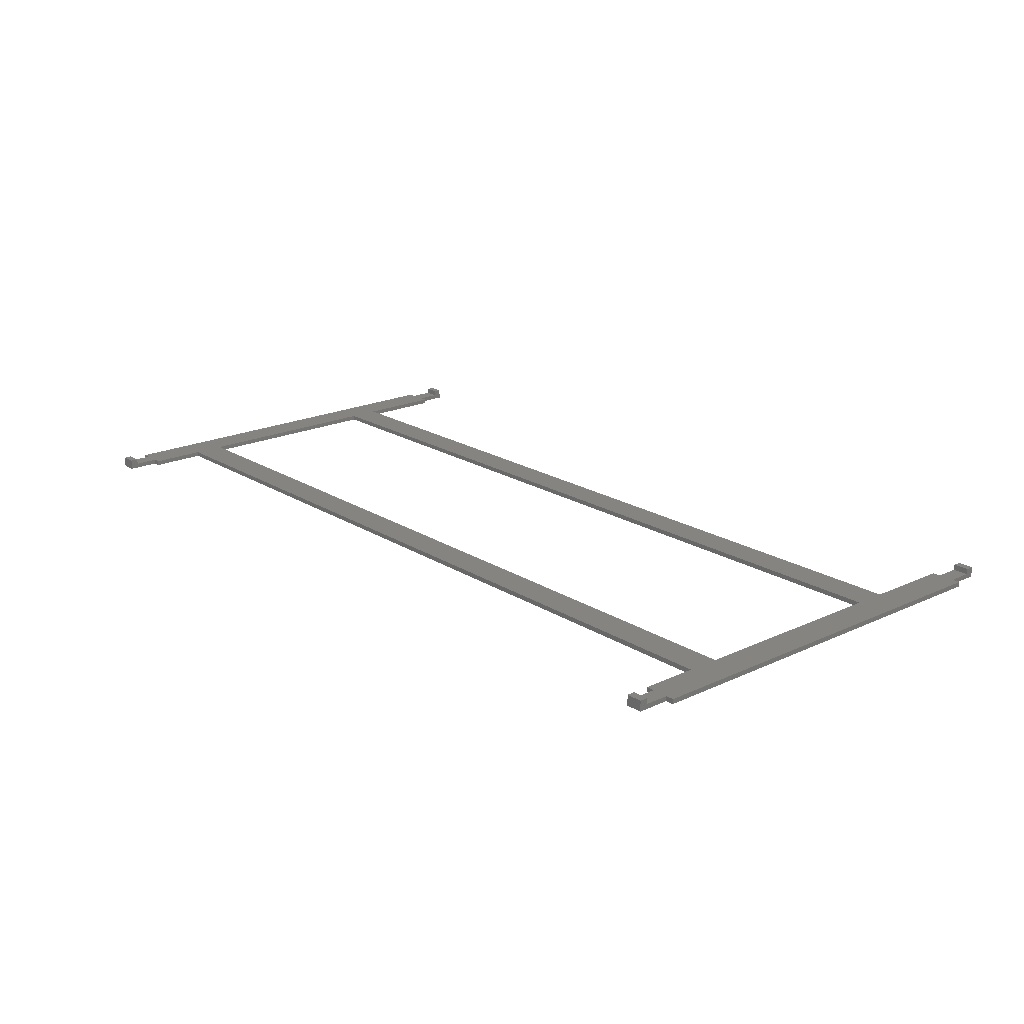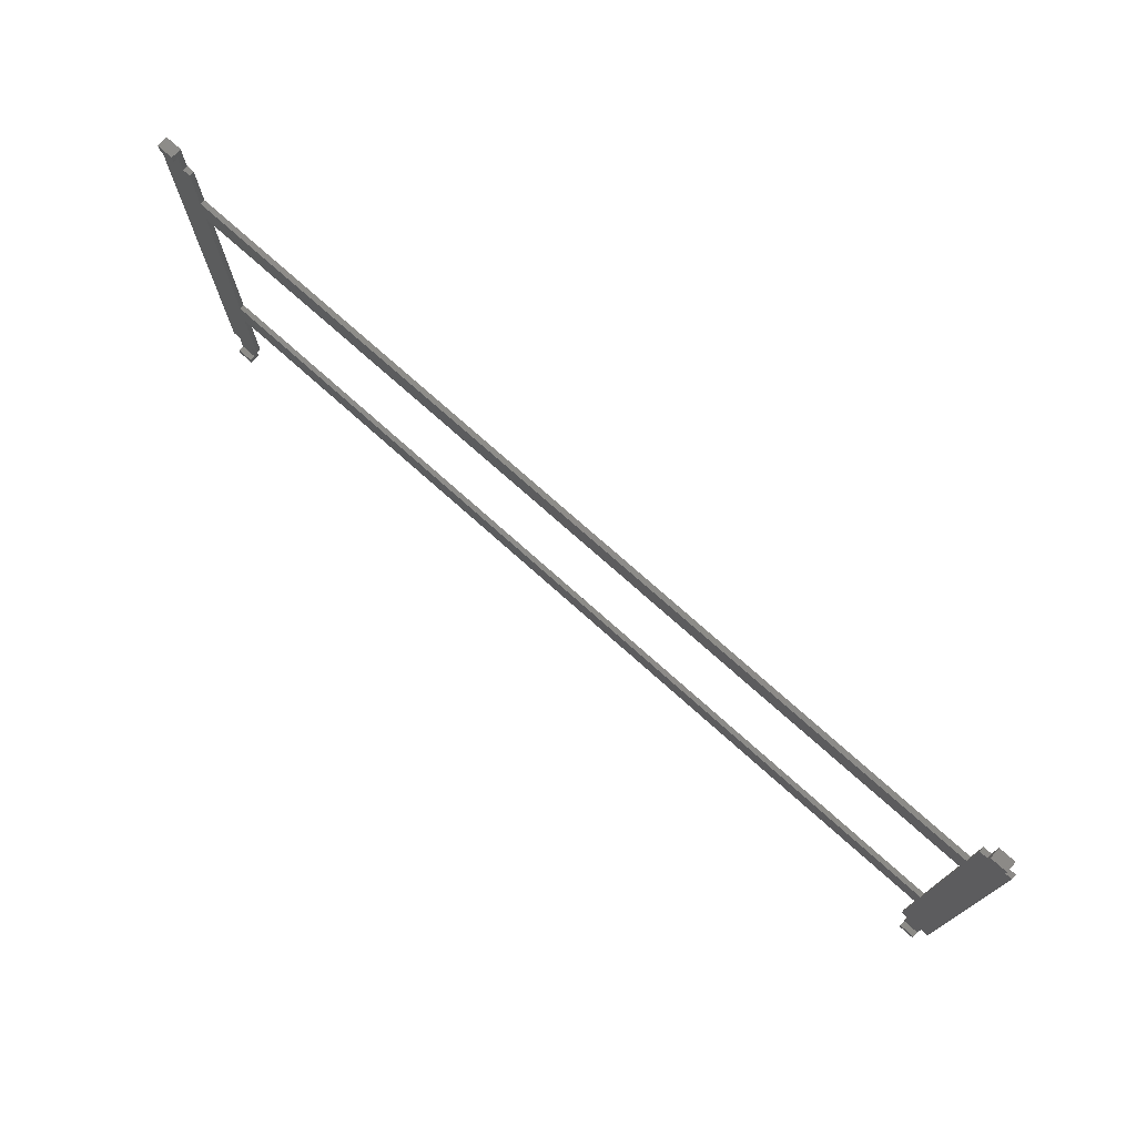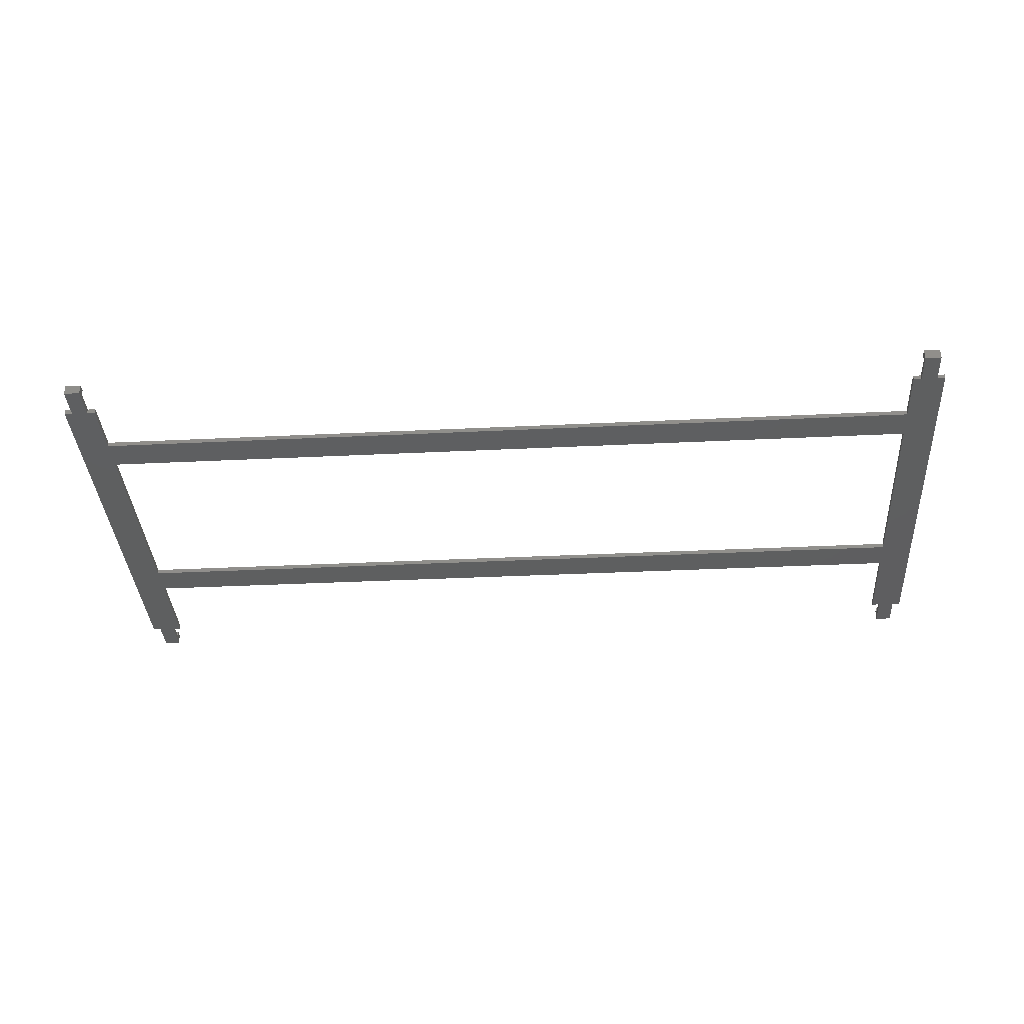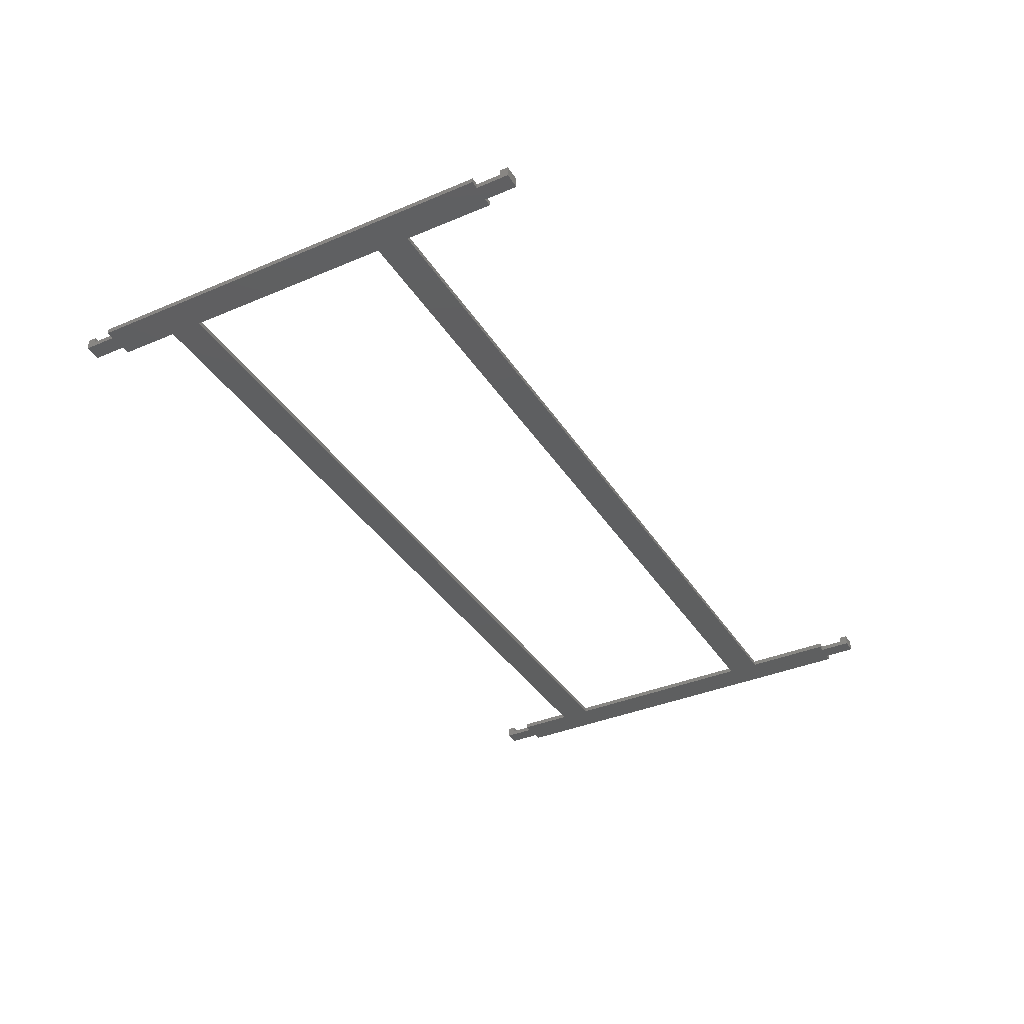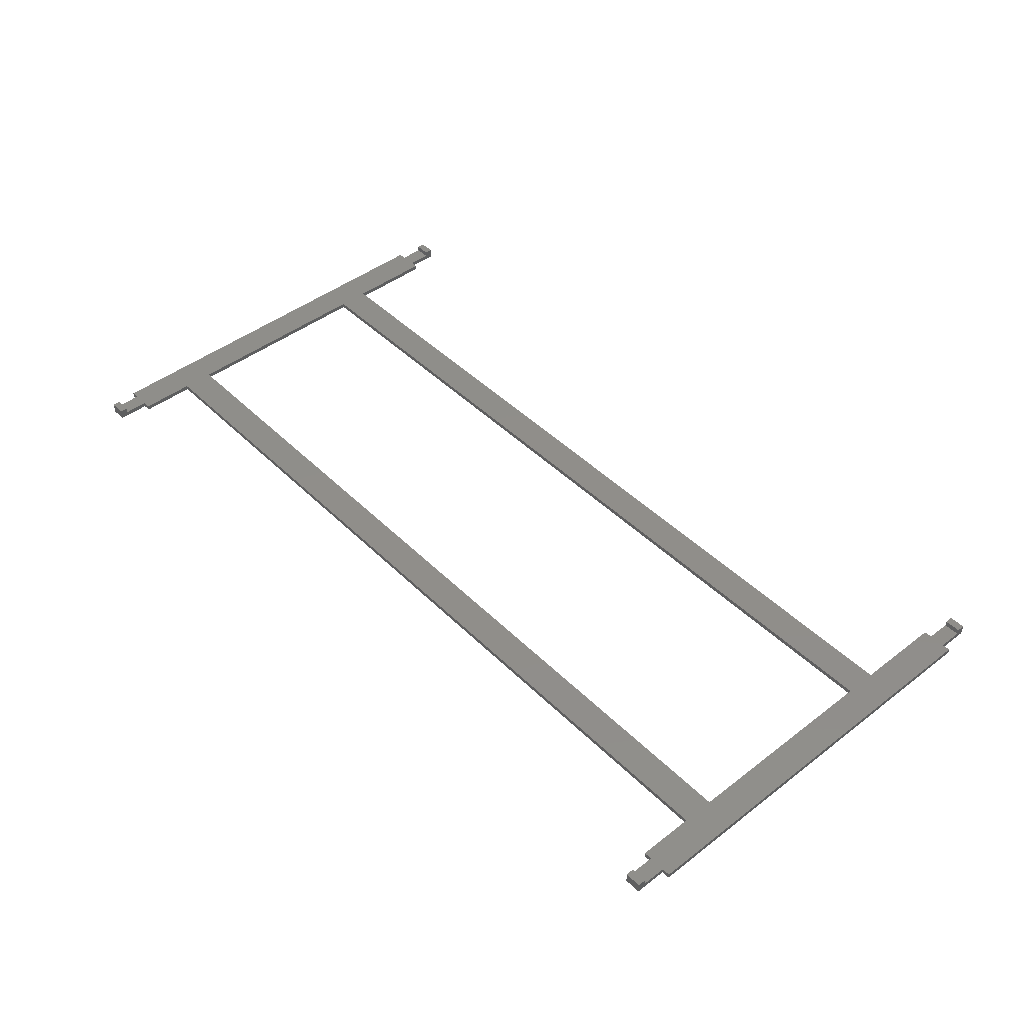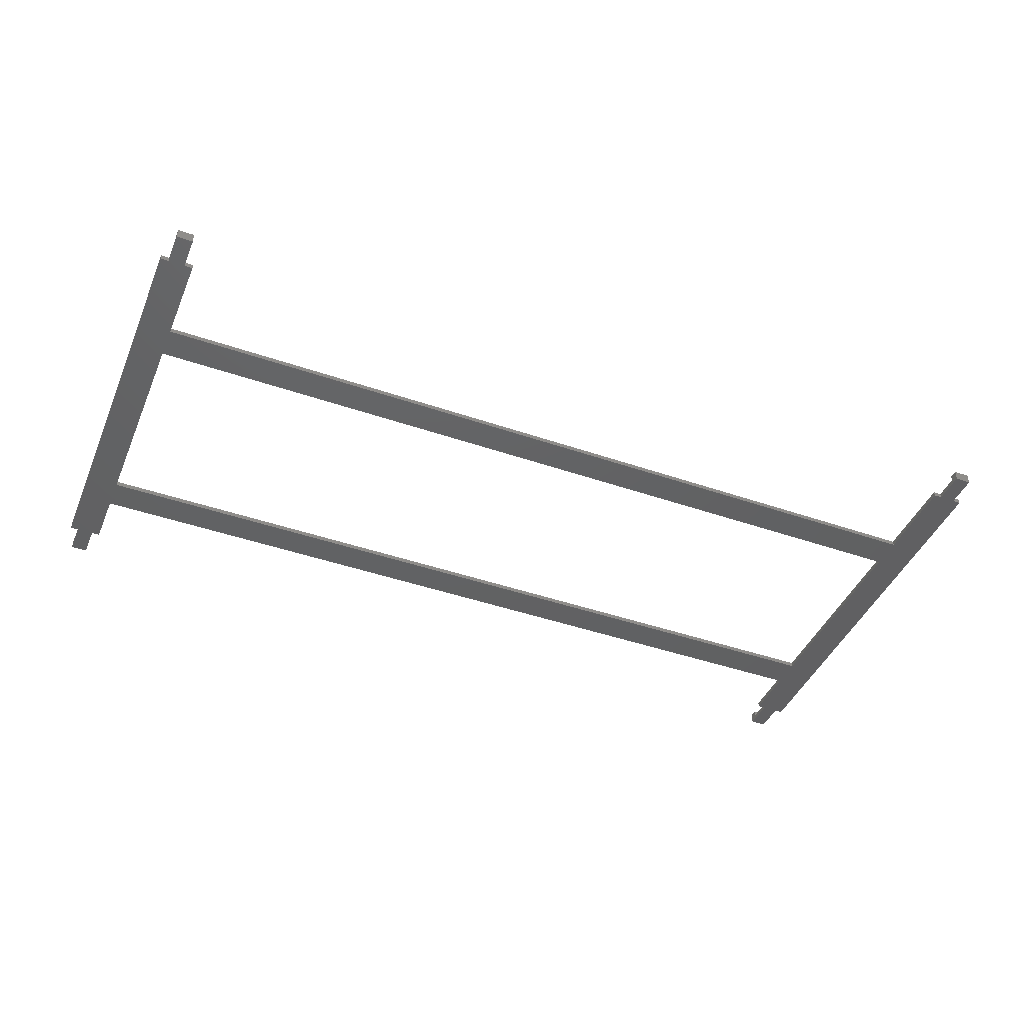
<metadata>
{"format":"stl","ext":"stl","renderer":"f3d","projection":"perspective","resolution":1024,"background":"white","views":[{"elev":19.8,"azim":-130.8,"up":"+Z"},{"elev":74.8,"azim":41.8,"up":"+Y"},{"elev":-36.6,"azim":-176.4,"up":"+Z"},{"elev":-37.1,"azim":-61.4,"up":"+Z"},{"elev":45.2,"azim":-131.6,"up":"+Z"},{"elev":-43.6,"azim":-22.2,"up":"+Z"}]}
</metadata>
<code>
# stl→obj: 80 verts, 160 faces
v 1 4 0
v 1 1 0.6
v 1 4 0.6
v 1 0 0
v 1 0 1.3
v 1 1 1.3
v 3 0 1.3
v 3 1 1.3
v 3 1 0.6
v 3 4 0
v 3 4 0.6
v 3 0 0
v 0 4 0
v 1 56 0
v 0 56 0
v 3 56 0
v 3 60 0
v 1 60 0
v 4 15 0
v 4 4 0
v 4 19 0
v 4 45 0
v 4 49 0
v 4 56 0
v 110 49 0
v 110 45 0
v 110 19 0
v 110 15 0
v 111 4 0
v 110 4 0
v 111 56 0
v 110 56 0
v 113 4 0
v 113 0 0
v 113 56 0
v 111 0 0
v 113 60 0
v 111 60 0
v 114 56 0
v 114 4 0
v 0 56 0.6
v 1 56 0.6
v 0 4 0.6
v 3 56 0.6
v 3 59 0.6
v 1 59 0.6
v 4 49 0.6
v 4 56 0.6
v 4 45 0.6
v 4 19 0.6
v 4 15 0.6
v 4 4 0.6
v 110 15 0.6
v 110 19 0.6
v 110 45 0.6
v 110 49 0.6
v 111 56 0.6
v 110 56 0.6
v 111 4 0.6
v 110 4 0.6
v 113 56 0.6
v 113 59 0.6
v 113 4 0.6
v 111 59 0.6
v 113 1 0.6
v 111 1 0.6
v 114 4 0.6
v 114 56 0.6
v 1 60 1.3
v 1 59 1.3
v 3 60 1.3
v 3 59 1.3
v 111 0 1.3
v 111 1 1.3
v 113 0 1.3
v 113 1 1.3
v 111 60 1.3
v 111 59 1.3
v 113 60 1.3
v 113 59 1.3
f 1 2 3
f 4 2 1
f 5 2 4
f 2 5 6
f 6 7 8
f 7 6 5
f 8 7 9
f 9 10 11
f 9 12 10
f 12 9 7
f 13 14 1
f 14 13 15
f 1 10 12
f 10 1 16
f 1 12 4
f 14 16 1
f 16 14 17
f 17 14 18
f 10 19 20
f 19 10 21
f 16 21 10
f 21 16 22
f 22 16 23
f 23 16 24
f 22 25 26
f 25 22 23
f 19 27 28
f 27 19 21
f 28 29 30
f 27 29 28
f 29 27 31
f 26 31 27
f 25 31 26
f 31 25 32
f 29 33 34
f 33 29 35
f 29 34 36
f 31 35 29
f 35 31 37
f 37 31 38
f 33 39 40
f 39 33 35
f 4 7 5
f 7 4 12
f 9 6 8
f 6 9 2
f 41 3 42
f 3 41 43
f 42 44 45
f 44 42 11
f 42 45 46
f 3 11 42
f 11 3 9
f 9 3 2
f 44 47 48
f 47 44 49
f 49 44 50
f 11 50 44
f 50 11 51
f 51 11 52
f 50 53 54
f 53 50 51
f 47 55 56
f 55 47 49
f 56 57 58
f 55 57 56
f 54 57 55
f 57 54 59
f 53 59 54
f 59 53 60
f 57 61 62
f 61 57 63
f 57 62 64
f 59 63 57
f 63 59 65
f 65 59 66
f 61 67 68
f 67 61 63
f 10 52 11
f 52 10 20
f 13 3 43
f 3 13 1
f 13 41 15
f 41 13 43
f 50 22 49
f 22 50 21
f 47 24 48
f 24 47 23
f 52 19 51
f 19 52 20
f 24 44 48
f 44 24 16
f 14 41 42
f 41 14 15
f 18 46 69
f 14 46 18
f 46 14 42
f 69 46 70
f 45 71 72
f 71 45 17
f 16 45 44
f 45 16 17
f 46 72 70
f 72 46 45
f 69 72 71
f 72 69 70
f 17 69 71
f 69 17 18
f 29 66 59
f 36 66 29
f 73 66 36
f 66 73 74
f 74 75 76
f 75 74 73
f 76 75 65
f 65 33 63
f 65 34 33
f 34 65 75
f 65 74 76
f 74 65 66
f 36 75 73
f 75 36 34
f 33 67 63
f 67 33 40
f 30 59 60
f 59 30 29
f 30 53 28
f 53 30 60
f 25 58 32
f 58 25 56
f 27 55 26
f 55 27 54
f 67 39 68
f 39 67 40
f 39 61 68
f 61 39 35
f 31 58 57
f 58 31 32
f 38 64 77
f 31 64 38
f 64 31 57
f 77 64 78
f 62 79 80
f 79 62 37
f 35 62 61
f 62 35 37
f 64 80 78
f 80 64 62
f 77 80 79
f 80 77 78
f 37 77 79
f 77 37 38
f 27 50 54
f 50 27 21
f 19 53 51
f 53 19 28
f 25 47 56
f 47 25 23
f 22 55 49
f 55 22 26

</code>
